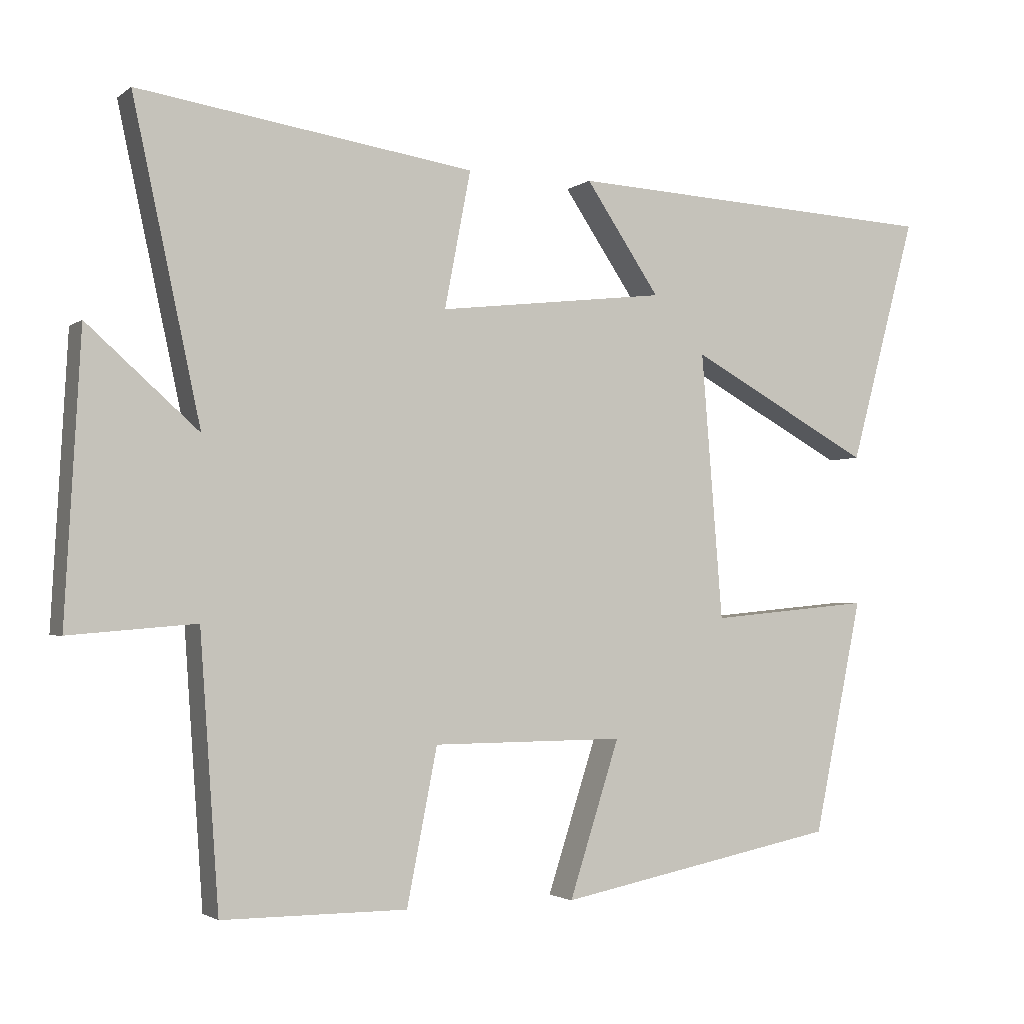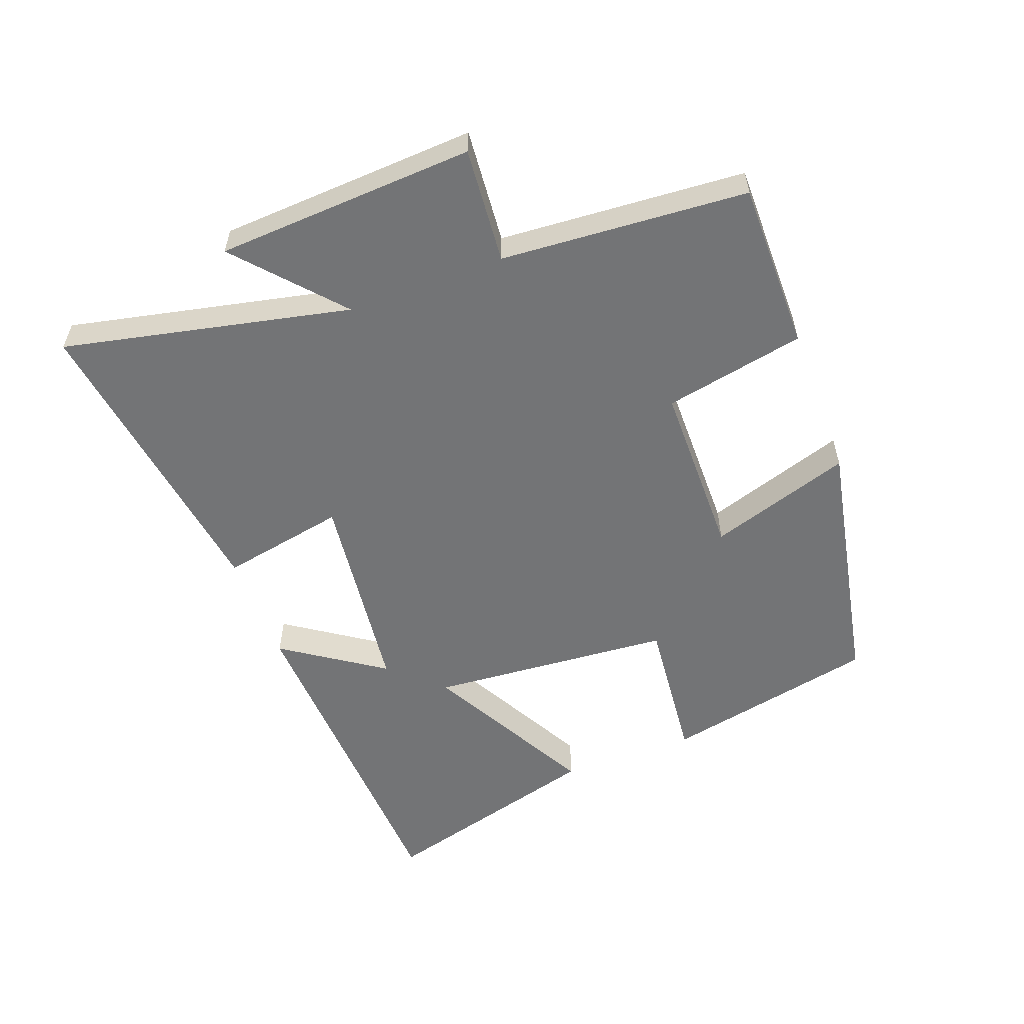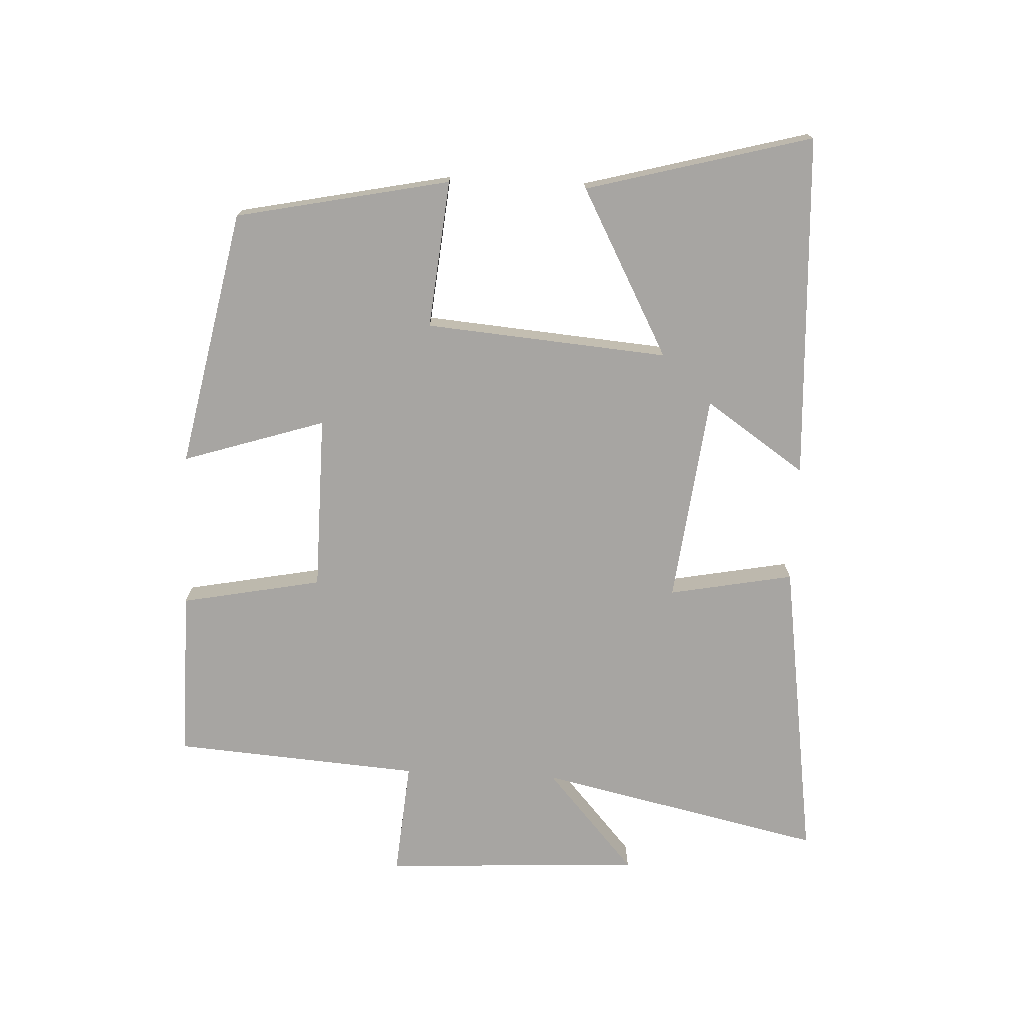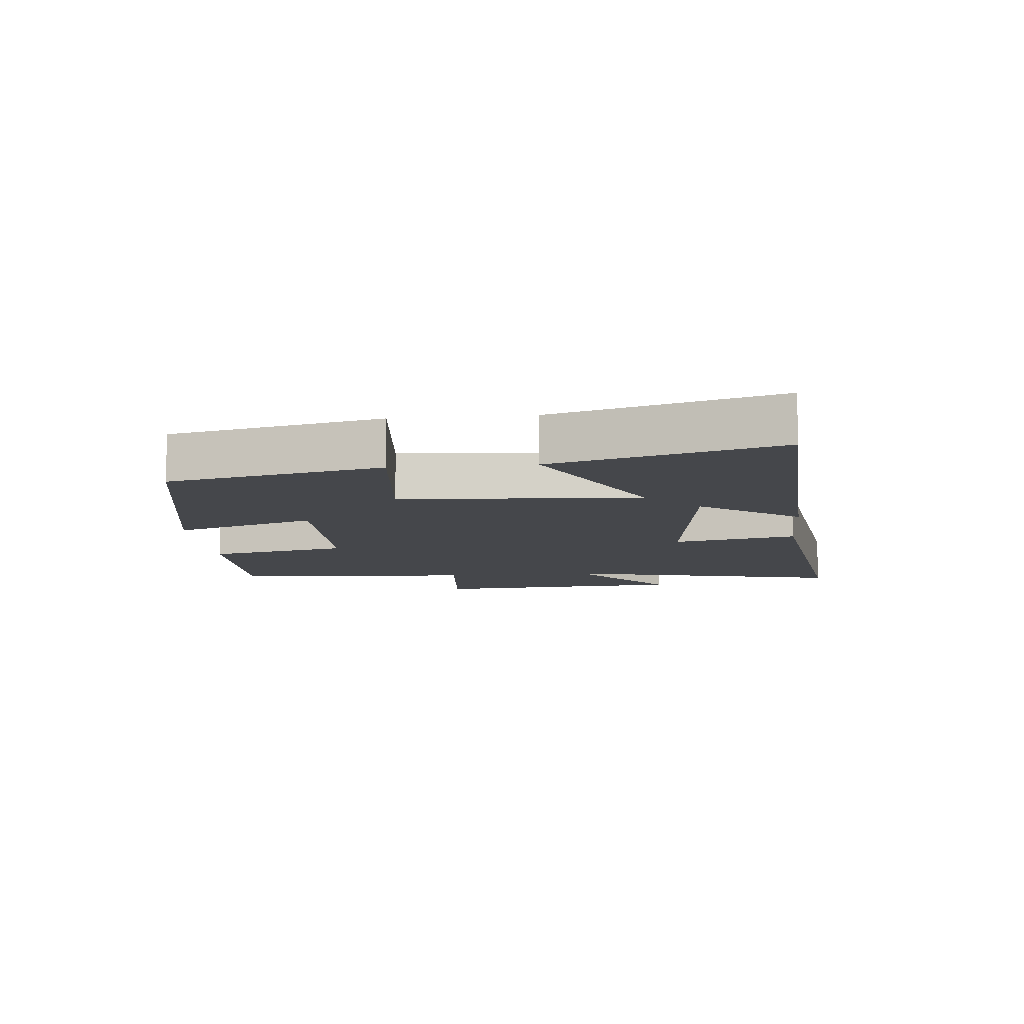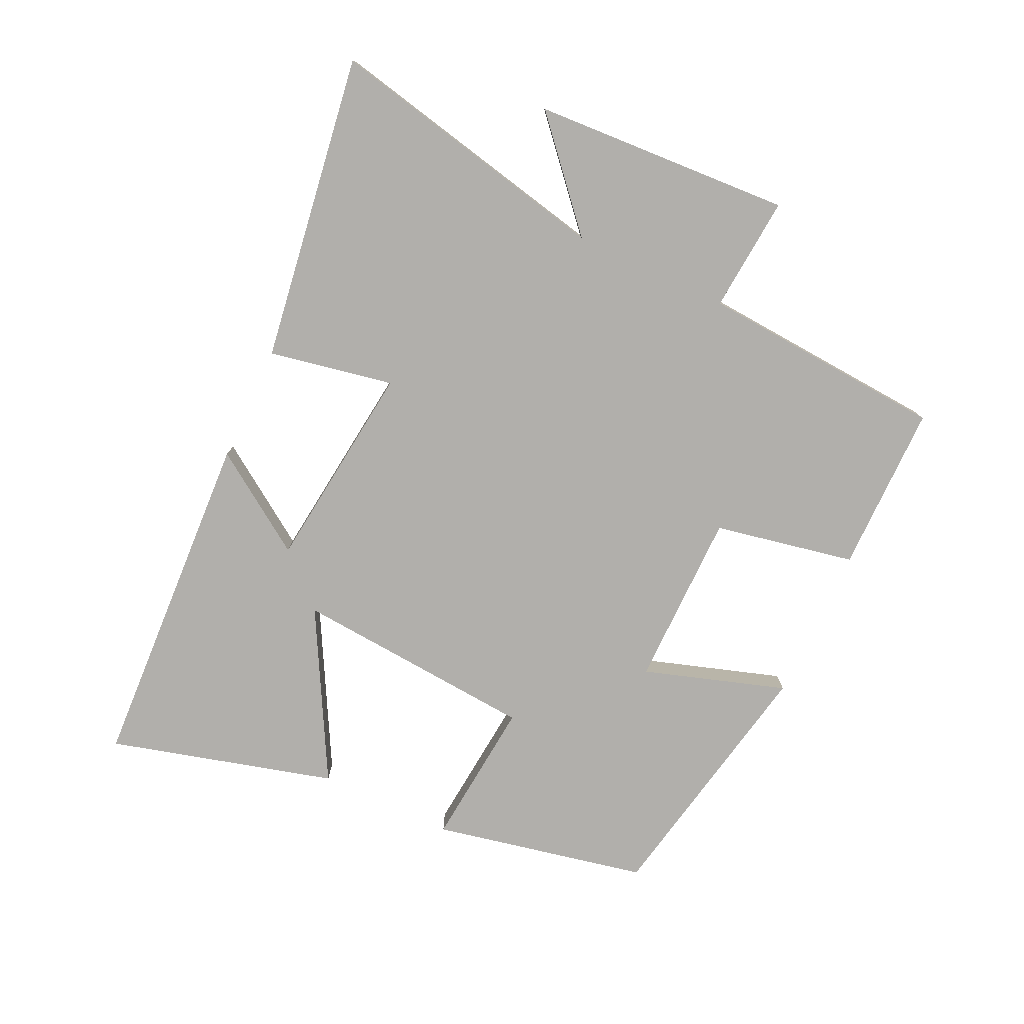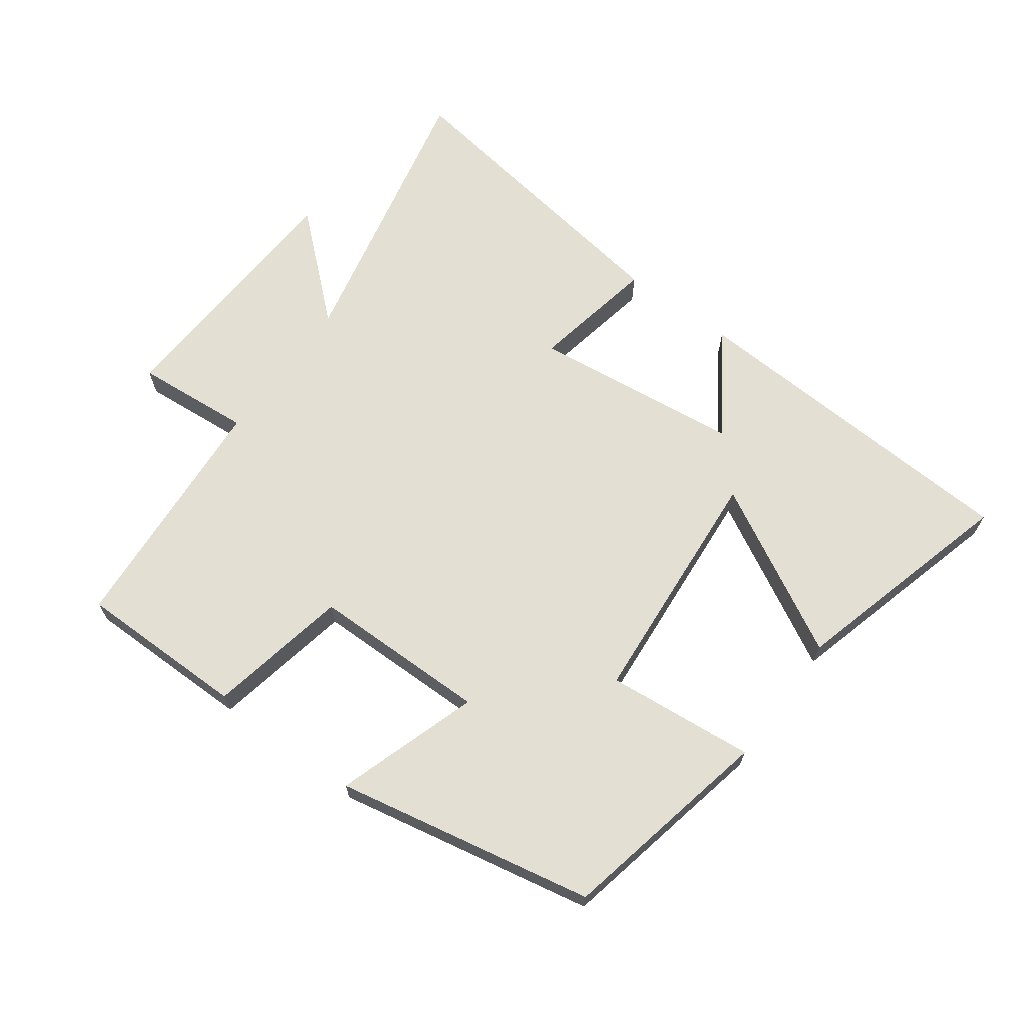
<metadata>
{"format":"obj","ext":"obj","renderer":"f3d","projection":"perspective","resolution":1024,"background":"white","views":[{"elev":-2.6,"azim":155.4,"up":"+Z"},{"elev":-56.1,"azim":110.5,"up":"+Y"},{"elev":-73.9,"azim":-92.8,"up":"+Y"},{"elev":-10.5,"azim":-84.6,"up":"+Y"},{"elev":-78.1,"azim":64.9,"up":"+Y"},{"elev":67.0,"azim":-143.7,"up":"+Y"}]}
</metadata>
<code>
v 0.473 0.07 -0.5
v 0.212 0.07 -0.5
v 0.169 0.07 -0.282
v -0.103 0.07 -0.28
v -0.032 0.07 -0.5
v -0.431 0.07 -0.421
v -0.5 0.07 -0.09
v -0.271 0.07 -0.112
v -0.241 0.07 0.264
v -0.5 0.07 0.124
v -0.595 0.07 0.473
v -0.061 0.07 0.5
v -0.166 0.07 0.345
v 0.158 0.07 0.307
v 0.121 0.07 0.5
v 0.596 0.07 0.57
v 0.5 0.07 0.127
v 0.657 0.07 0.266
v 0.679 0.07 -0.134
v 0.5 0.07 -0.119
v 0.473 0 -0.5
v 0.212 0 -0.5
v 0.169 0 -0.282
v -0.103 0 -0.28
v -0.032 0 -0.5
v -0.431 0 -0.421
v -0.5 0 -0.09
v -0.271 0 -0.112
v -0.241 0 0.264
v -0.5 0 0.124
v -0.595 0 0.473
v -0.061 0 0.5
v -0.166 0 0.345
v 0.158 0 0.307
v 0.121 0 0.5
v 0.596 0 0.57
v 0.5 0 0.127
v 0.657 0 0.266
v 0.679 0 -0.134
v 0.5 0 -0.119
f 17 18 19 20
f 1 2 3
f 20 1 3
f 17 20 3
f 14 15 16 17
f 17 3 4
f 14 17 4
f 13 14 4
f 11 12 13
f 10 11 13
f 9 10 13
f 8 9 13 4
f 6 7 8
f 5 6 8
f 4 5 8
f 40 39 38 37
f 23 22 21
f 23 21 40
f 23 40 37
f 37 36 35 34
f 24 23 37
f 24 37 34
f 24 34 33
f 33 32 31
f 33 31 30
f 33 30 29
f 24 33 29 28
f 28 27 26
f 28 26 25
f 28 25 24
f 1 21 22 2
f 2 22 23 3
f 3 23 24 4
f 4 24 25 5
f 5 25 26 6
f 6 26 27 7
f 7 27 28 8
f 8 28 29 9
f 9 29 30 10
f 10 30 31 11
f 11 31 32 12
f 12 32 33 13
f 13 33 34 14
f 14 34 35 15
f 15 35 36 16
f 16 36 37 17
f 17 37 38 18
f 18 38 39 19
f 19 39 40 20
f 20 40 21 1

</code>
